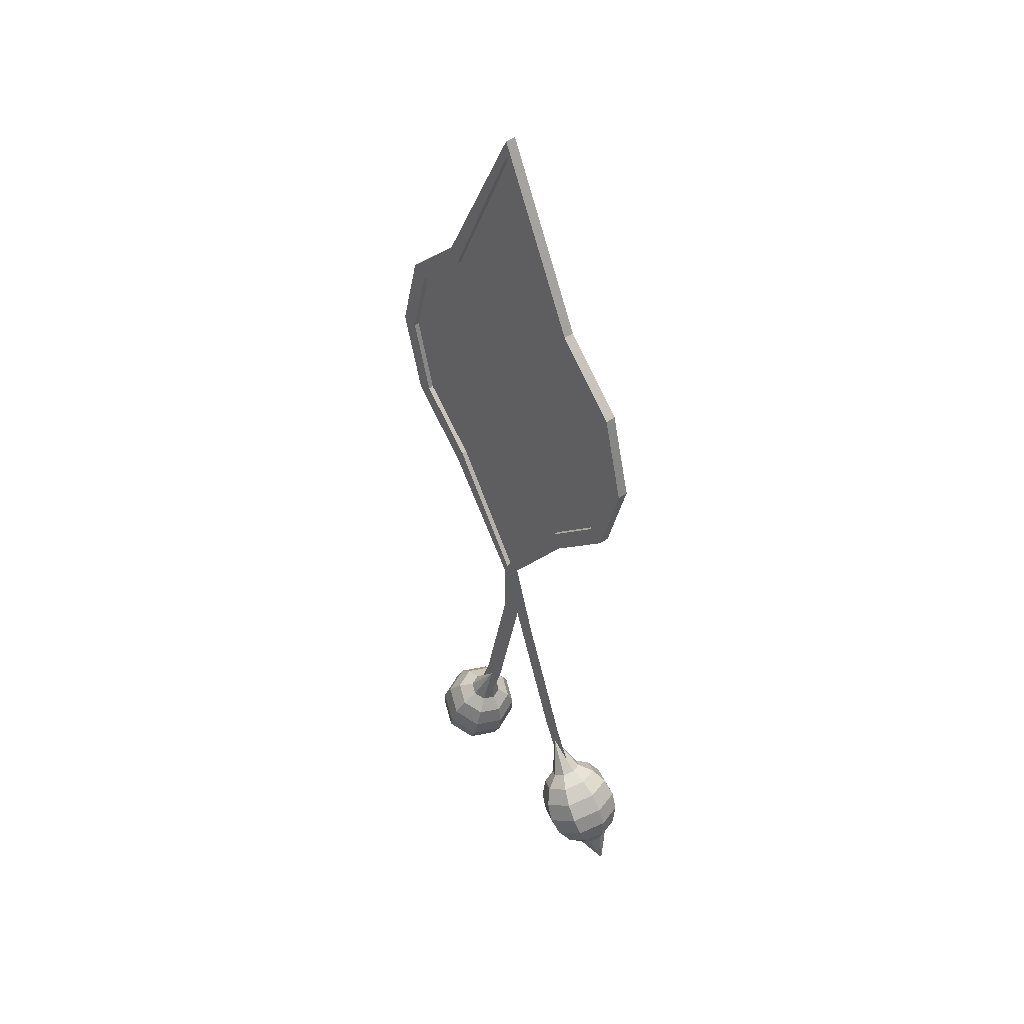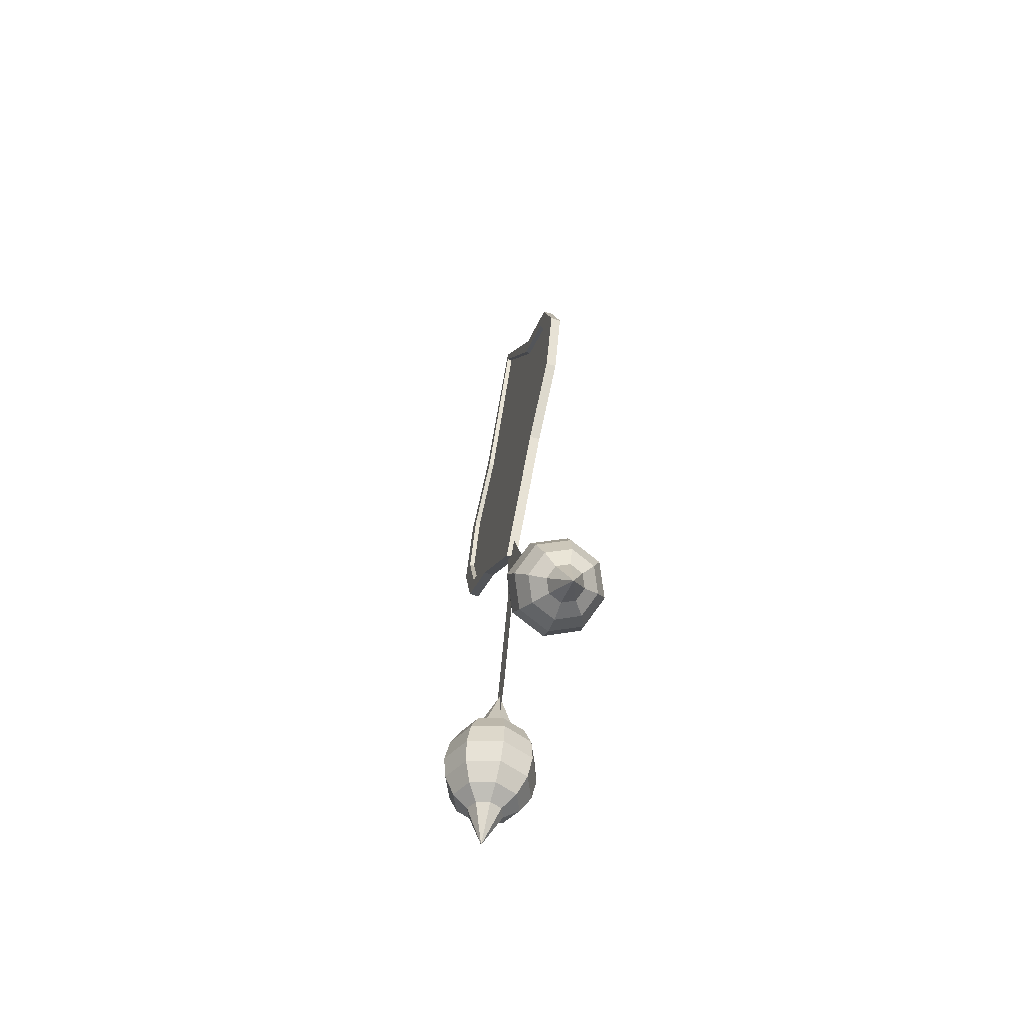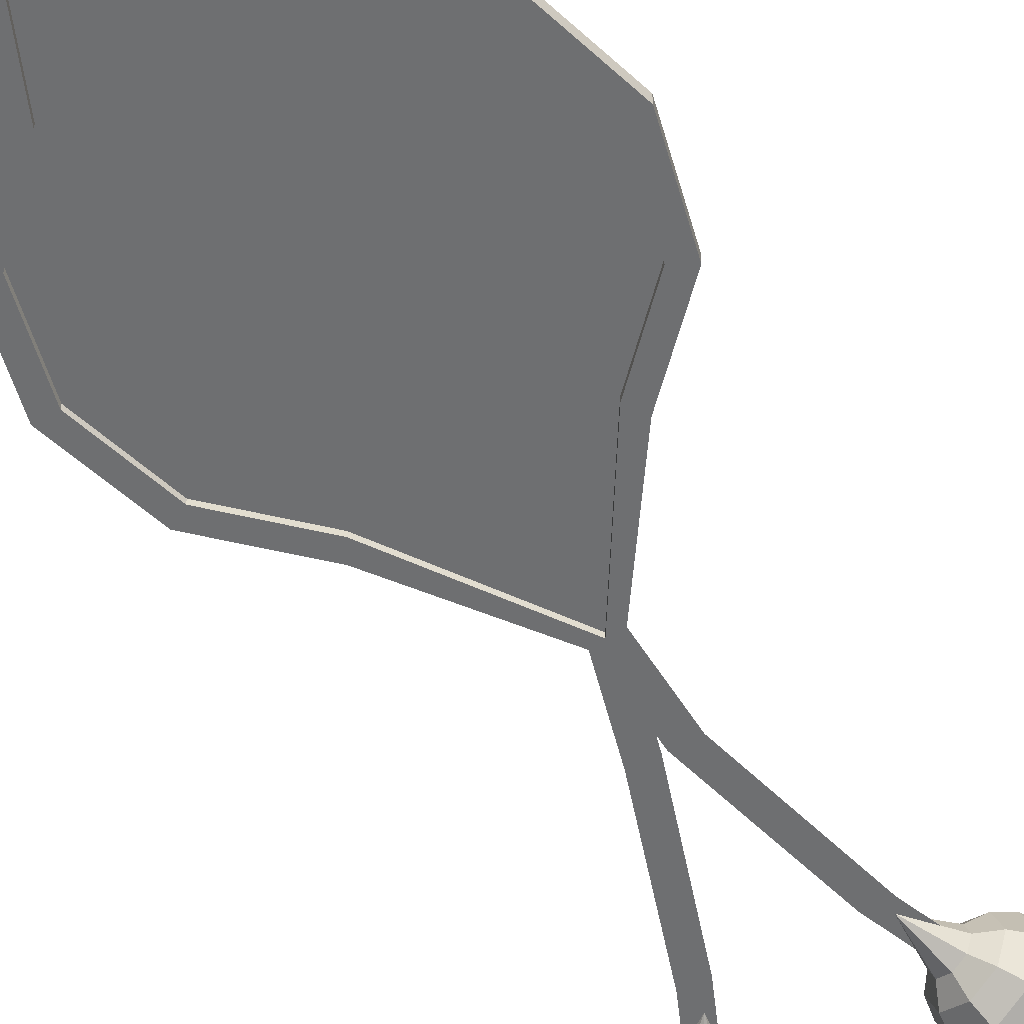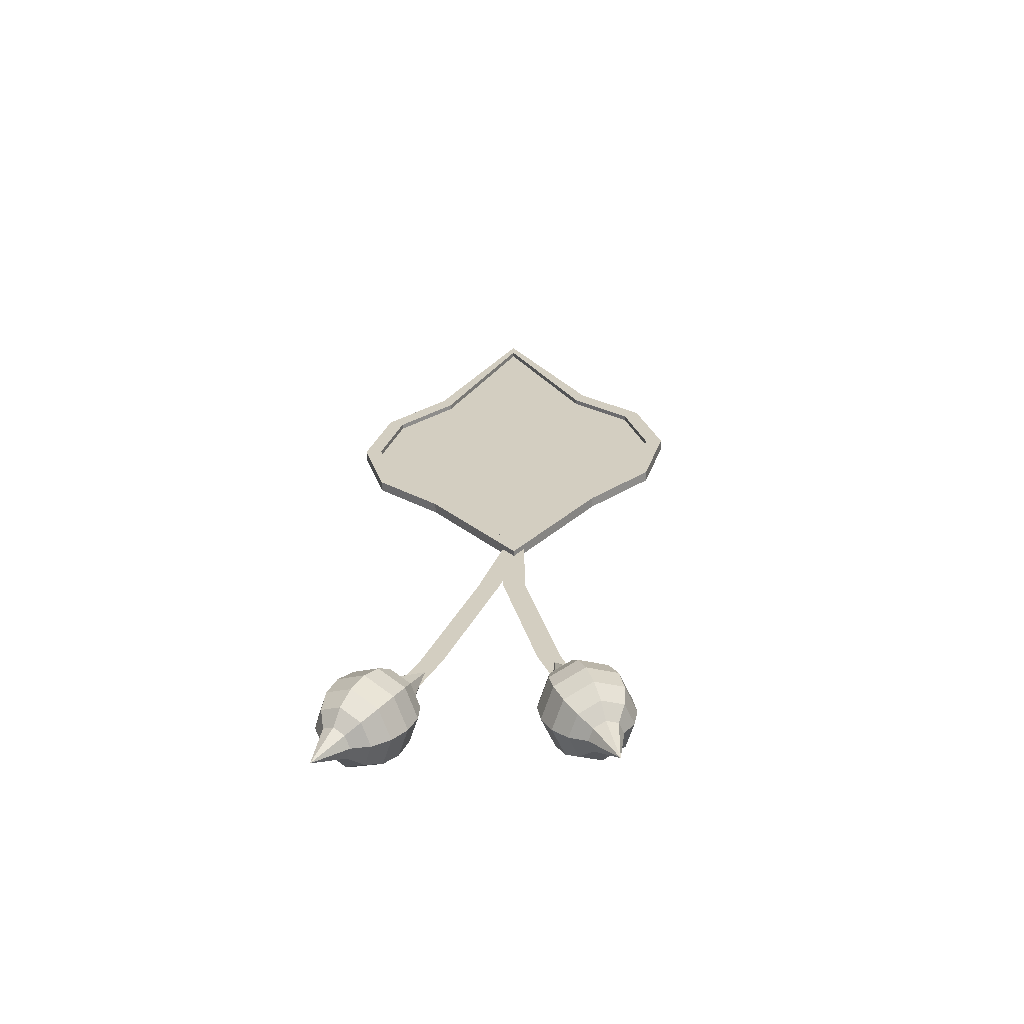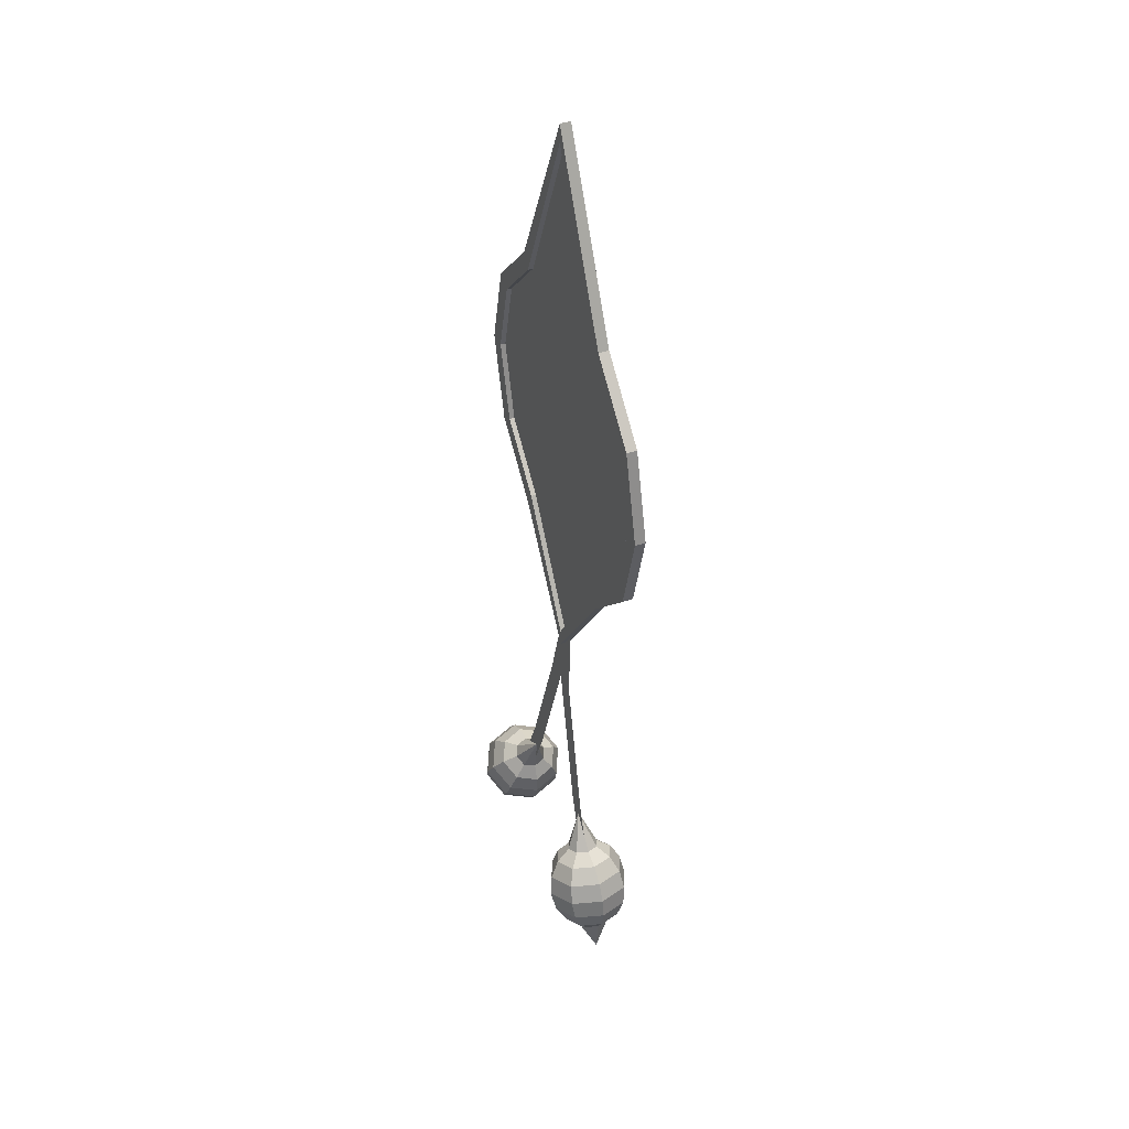
<metadata>
{"format":"obj","ext":"obj","renderer":"f3d","projection":"perspective","resolution":1024,"background":"white","views":[{"elev":47.3,"azim":50.6,"up":"+Y"},{"elev":-64.7,"azim":73.1,"up":"+Y"},{"elev":-54.5,"azim":-149.1,"up":"+Z"},{"elev":-64.3,"azim":-177.6,"up":"+Y"},{"elev":41.5,"azim":-112.4,"up":"+Y"}]}
</metadata>
<code>
g pPipe3
v 0.8882 0.964 -0.02944
v 0.7676 1.414 -0.02944
v 0.4382 1.743 -0.02944
v -0.01179 2.749 -0.02944
v -0.4618 1.743 -0.02944
v -0.7912 1.414 -0.02944
v -0.9118 0.964 -0.02944
v -0.7912 0.514 -0.02944
v -0.4618 0.1846 -0.02944
v -0.01179 -0.5073 -0.02944
v 0.4382 0.1846 -0.02944
v 0.7676 0.514 -0.02944
v 0.8882 0.964 0.02944
v 0.7676 1.414 0.02944
v 0.4382 1.743 0.02944
v -0.01179 2.749 0.02944
v -0.4618 1.743 0.02944
v -0.7912 1.414 0.02944
v -0.9118 0.964 0.02944
v -0.7912 0.514 0.02944
v -0.4618 0.1846 0.02944
v -0.01179 -0.5073 0.02944
v 0.4382 0.1846 0.02944
v 0.7676 0.514 0.02944
v 0.9882 0.964 0.02944
v 0.8542 1.464 0.02944
v 0.4882 1.83 0.02944
v -0.01179 2.849 0.02944
v -0.5118 1.83 0.02944
v -0.8778 1.464 0.02944
v -1.012 0.964 0.02944
v -0.8778 0.464 0.02944
v -0.5118 0.09798 0.02944
v -0.01179 -0.6073 0.02944
v 0.4882 0.09798 0.02944
v 0.8542 0.464 0.02944
v 0.9882 0.964 -0.02944
v 0.8542 1.464 -0.02944
v 0.4882 1.83 -0.02944
v -0.01179 2.849 -0.02944
v -0.5118 1.83 -0.02944
v -0.8778 1.464 -0.02944
v -1.012 0.964 -0.02944
v -0.8778 0.464 -0.02944
v -0.5118 0.09798 -0.02944
v -0.01179 -0.6073 -0.02944
v 0.4882 0.09798 -0.02944
v 0.8542 0.464 -0.02944
v 0.6629 -2.47 -0.002084
v 0.7887 -2.47 -0.002084
v 0.3746 -1.829 -0.000695
v 0.5004 -1.829 -0.000695
v 0.07156 -0.9837 0.000695
v 0.1974 -0.9837 0.000695
v -0.07469 -0.5004 0.002084
v 0.05112 -0.5004 0.002084
v -0.489 -2.47 -0.002084
v -0.3632 -2.47 -0.002084
v -0.2641 -1.829 -0.000695
v -0.1383 -1.829 -0.000695
v -0.07469 -0.9837 0.000695
v 0.05112 -0.9837 0.000695
v -0.07469 -0.5004 0.002084
v 0.05112 -0.5004 0.002084
v -0.8196 0.4933 0
v 0.796 0.4933 0
v -0.01179 2.79 0
v -0.01179 -0.5601 0
v 0.796 1.426 0
v -0.8196 1.426 0
v -0.01179 0.9597 0
v -0.9446 0.9597 0
v -0.4782 0.1519 0
v -0.01179 0.4933 0
v -0.4157 1.193 0
v -0.4157 0.7265 0
v 0.4546 0.1519 0
v 0.921 0.9597 0
v 0.3921 1.193 0
v 0.3921 0.7265 0
v 0.4546 1.768 0
v -0.4782 1.768 0
v -0.01179 1.426 0
v -0.6177 1.31 0
v -0.9128 1.201 0
v -0.6801 0.8431 0
v -0.4157 0.9597 0
v -0.6489 1.076 0
v -0.9128 0.7183 0
v -0.6714 0.3001 0
v -0.4469 0.4392 0
v -0.6645 0.5829 0
v -0.2532 -0.2106 0
v -0.01179 0.2601 0
v -0.2137 0.6099 0
v -0.2294 0.3497 0
v -0.01179 0.7265 0
v -0.2137 1.076 0
v -0.2137 0.8431 0
v 0.2296 -0.2106 0
v 0.4234 0.4392 0
v 0.1902 0.6099 0
v 0.2058 0.3497 0
v 0.6478 0.3001 0
v 0.8892 0.7183 0
v 0.6566 0.8431 0
v 0.6409 0.5829 0
v 0.8892 1.201 0
v 0.5941 1.31 0
v 0.3921 0.9597 0
v 0.6253 1.076 0
v 0.1902 1.076 0
v 0.1902 0.8431 0
v 0.6478 1.619 0
v 0.2214 1.597 0
v 0.1902 1.31 0
v 0.4077 1.453 0
v 0.2296 2.285 0
v -0.2532 2.285 0
v -0.245 1.597 0
v -0.01179 1.713 0
v -0.6714 1.619 0
v -0.2137 1.31 0
v -0.4313 1.453 0
v -0.01179 1.193 0
v -0.4097 -2.675 -0.06837
v -0.4748 -2.654 -0.09669
v -0.5399 -2.633 -0.06837
v -0.5668 -2.625 0
v -0.5399 -2.633 0.06837
v -0.4748 -2.654 0.09669
v -0.4097 -2.675 0.06837
v -0.3828 -2.684 0
v -0.3343 -2.63 -0.1263
v -0.4545 -2.591 -0.1787
v -0.5747 -2.552 -0.1263
v -0.6245 -2.536 0
v -0.5747 -2.552 0.1263
v -0.4545 -2.591 0.1787
v -0.3343 -2.63 0.1263
v -0.2844 -2.646 0
v -0.267 -2.547 -0.1651
v -0.4241 -2.497 -0.2334
v -0.5812 -2.446 -0.1651
v -0.6462 -2.425 0
v -0.5812 -2.446 0.1651
v -0.4241 -2.497 0.2334
v -0.267 -2.547 0.1651
v -0.2019 -2.568 0
v -0.2181 -2.44 -0.1787
v -0.3882 -2.386 -0.2527
v -0.5582 -2.331 -0.1787
v -0.6287 -2.308 0
v -0.5582 -2.331 0.1787
v -0.3882 -2.386 0.2527
v -0.2181 -2.44 0.1787
v -0.1477 -2.463 0
v -0.1952 -2.325 -0.1651
v -0.3523 -2.274 -0.2334
v -0.5094 -2.224 -0.1651
v -0.5745 -2.203 0
v -0.5094 -2.224 0.1651
v -0.3523 -2.274 0.2334
v -0.1952 -2.325 0.1651
v -0.1301 -2.346 0
v -0.2016 -2.219 -0.1263
v -0.3219 -2.18 -0.1787
v -0.4421 -2.141 -0.1263
v -0.4919 -2.125 0
v -0.4421 -2.141 0.1263
v -0.3219 -2.18 0.1787
v -0.2016 -2.219 0.1263
v -0.1518 -2.235 0
v -0.2365 -2.138 -0.06837
v -0.3015 -2.117 -0.09669
v -0.3666 -2.096 -0.06837
v -0.3936 -2.087 0
v -0.3666 -2.096 0.06837
v -0.3015 -2.117 0.09669
v -0.2365 -2.138 0.06837
v -0.2095 -2.147 0
v -0.5375 -2.849 0
v -0.229 -1.892 0
v 0.9541 -2.587 -0.06837
v 0.8964 -2.624 -0.09669
v 0.8386 -2.661 -0.06837
v 0.8147 -2.676 0
v 0.8386 -2.661 0.06837
v 0.8964 -2.624 0.09669
v 0.9541 -2.587 0.06837
v 0.978 -2.572 0
v 0.9676 -2.5 -0.1263
v 0.8609 -2.568 -0.1787
v 0.7542 -2.636 -0.1263
v 0.71 -2.664 0
v 0.7542 -2.636 0.1263
v 0.8609 -2.568 0.1787
v 0.9676 -2.5 0.1263
v 1.012 -2.472 0
v 0.9472 -2.396 -0.1651
v 0.8078 -2.484 -0.2334
v 0.6684 -2.573 -0.1651
v 0.6107 -2.609 0
v 0.6684 -2.573 0.1651
v 0.8078 -2.484 0.2334
v 0.9472 -2.396 0.1651
v 1.005 -2.359 0
v 0.8961 -2.29 -0.1787
v 0.7452 -2.386 -0.2527
v 0.5943 -2.481 -0.1787
v 0.5318 -2.521 0
v 0.5943 -2.481 0.1787
v 0.7452 -2.386 0.2527
v 0.8961 -2.29 0.1787
v 0.9586 -2.25 0
v 0.822 -2.198 -0.1651
v 0.6826 -2.287 -0.2334
v 0.5432 -2.375 -0.1651
v 0.4854 -2.412 0
v 0.5432 -2.375 0.1651
v 0.6826 -2.287 0.2334
v 0.822 -2.198 0.1651
v 0.8798 -2.162 0
v 0.7362 -2.135 -0.1263
v 0.6295 -2.203 -0.1787
v 0.5228 -2.271 -0.1263
v 0.4786 -2.299 0
v 0.5228 -2.271 0.1263
v 0.6295 -2.203 0.1787
v 0.7362 -2.135 0.1263
v 0.7804 -2.107 0
v 0.6518 -2.11 -0.06837
v 0.5941 -2.147 -0.09669
v 0.5363 -2.184 -0.06837
v 0.5124 -2.199 0
v 0.5363 -2.184 0.06837
v 0.5941 -2.147 0.09669
v 0.6518 -2.11 0.06837
v 0.6757 -2.095 0
v 1.006 -2.797 0
v 0.4675 -1.947 0
f 2 1 13 14
f 3 2 14 15
f 4 3 15 16
f 5 4 16 17
f 6 5 17 18
f 7 6 18 19
f 8 7 19 20
f 9 8 20 21
f 10 9 21 22
f 11 10 22 23
f 12 11 23 24
f 1 12 24 13
f 14 13 25 26
f 15 14 26 27
f 16 15 27 28
f 17 16 28 29
f 18 17 29 30
f 19 18 30 31
f 20 19 31 32
f 21 20 32 33
f 22 21 33 34
f 23 22 34 35
f 24 23 35 36
f 13 24 36 25
f 26 25 37 38
f 27 26 38 39
f 28 27 39 40
f 29 28 40 41
f 30 29 41 42
f 31 30 42 43
f 32 31 43 44
f 33 32 44 45
f 34 33 45 46
f 35 34 46 47
f 36 35 47 48
f 25 36 48 37
f 38 37 1 2
f 39 38 2 3
f 40 39 3 4
f 41 40 4 5
f 42 41 5 6
f 43 42 6 7
f 44 43 7 8
f 45 44 8 9
f 46 45 9 10
f 47 46 10 11
f 48 47 11 12
f 37 48 12 1
f 49 50 52 51
f 51 52 54 53
f 53 54 56 55
f 57 58 60 59
f 59 60 62 61
f 61 62 64 63
f 87 75 84 88
f 84 70 85 88
f 85 72 86 88
f 86 76 87 88
f 86 72 89 92
f 89 65 90 92
f 90 73 91 92
f 91 76 86 92
f 91 73 93 96
f 93 68 94 96
f 94 74 95 96
f 95 76 91 96
f 95 74 97 99
f 97 71 98 99
f 98 75 87 99
f 87 76 95 99
f 102 74 94 103
f 94 68 100 103
f 100 77 101 103
f 101 80 102 103
f 101 77 104 107
f 104 66 105 107
f 105 78 106 107
f 106 80 101 107
f 106 78 108 111
f 108 69 109 111
f 109 79 110 111
f 110 80 106 111
f 110 79 112 113
f 112 71 97 113
f 97 74 102 113
f 102 80 110 113
f 116 79 109 117
f 109 69 114 117
f 114 81 115 117
f 115 83 116 117
f 115 81 118 121
f 118 67 119 121
f 119 82 120 121
f 120 83 115 121
f 120 82 122 124
f 122 70 84 124
f 84 75 123 124
f 123 83 120 124
f 123 75 98 125
f 98 71 112 125
f 112 79 116 125
f 116 83 123 125
f 126 127 135 134
f 127 128 136 135
f 128 129 137 136
f 129 130 138 137
f 130 131 139 138
f 131 132 140 139
f 132 133 141 140
f 133 126 134 141
f 134 135 143 142
f 135 136 144 143
f 136 137 145 144
f 137 138 146 145
f 138 139 147 146
f 139 140 148 147
f 140 141 149 148
f 141 134 142 149
f 142 143 151 150
f 143 144 152 151
f 144 145 153 152
f 145 146 154 153
f 146 147 155 154
f 147 148 156 155
f 148 149 157 156
f 149 142 150 157
f 150 151 159 158
f 151 152 160 159
f 152 153 161 160
f 153 154 162 161
f 154 155 163 162
f 155 156 164 163
f 156 157 165 164
f 157 150 158 165
f 158 159 167 166
f 159 160 168 167
f 160 161 169 168
f 161 162 170 169
f 162 163 171 170
f 163 164 172 171
f 164 165 173 172
f 165 158 166 173
f 166 167 175 174
f 167 168 176 175
f 168 169 177 176
f 169 170 178 177
f 170 171 179 178
f 171 172 180 179
f 172 173 181 180
f 173 166 174 181
f 127 126 182
f 128 127 182
f 129 128 182
f 130 129 182
f 131 130 182
f 132 131 182
f 133 132 182
f 126 133 182
f 174 175 183
f 175 176 183
f 176 177 183
f 177 178 183
f 178 179 183
f 179 180 183
f 180 181 183
f 181 174 183
f 184 185 193 192
f 185 186 194 193
f 186 187 195 194
f 187 188 196 195
f 188 189 197 196
f 189 190 198 197
f 190 191 199 198
f 191 184 192 199
f 192 193 201 200
f 193 194 202 201
f 194 195 203 202
f 195 196 204 203
f 196 197 205 204
f 197 198 206 205
f 198 199 207 206
f 199 192 200 207
f 200 201 209 208
f 201 202 210 209
f 202 203 211 210
f 203 204 212 211
f 204 205 213 212
f 205 206 214 213
f 206 207 215 214
f 207 200 208 215
f 208 209 217 216
f 209 210 218 217
f 210 211 219 218
f 211 212 220 219
f 212 213 221 220
f 213 214 222 221
f 214 215 223 222
f 215 208 216 223
f 216 217 225 224
f 217 218 226 225
f 218 219 227 226
f 219 220 228 227
f 220 221 229 228
f 221 222 230 229
f 222 223 231 230
f 223 216 224 231
f 224 225 233 232
f 225 226 234 233
f 226 227 235 234
f 227 228 236 235
f 228 229 237 236
f 229 230 238 237
f 230 231 239 238
f 231 224 232 239
f 185 184 240
f 186 185 240
f 187 186 240
f 188 187 240
f 189 188 240
f 190 189 240
f 191 190 240
f 184 191 240
f 232 233 241
f 233 234 241
f 234 235 241
f 235 236 241
f 236 237 241
f 237 238 241
f 238 239 241
f 239 232 241

</code>
